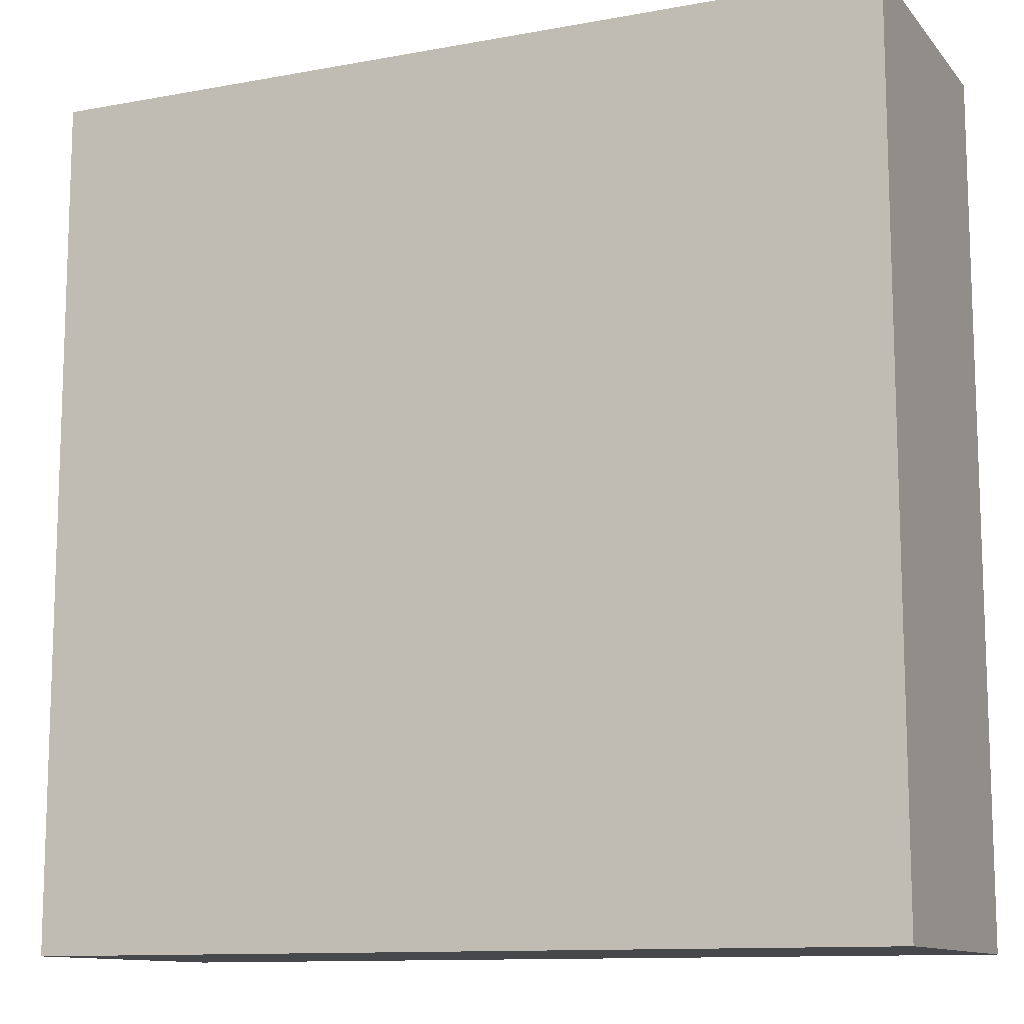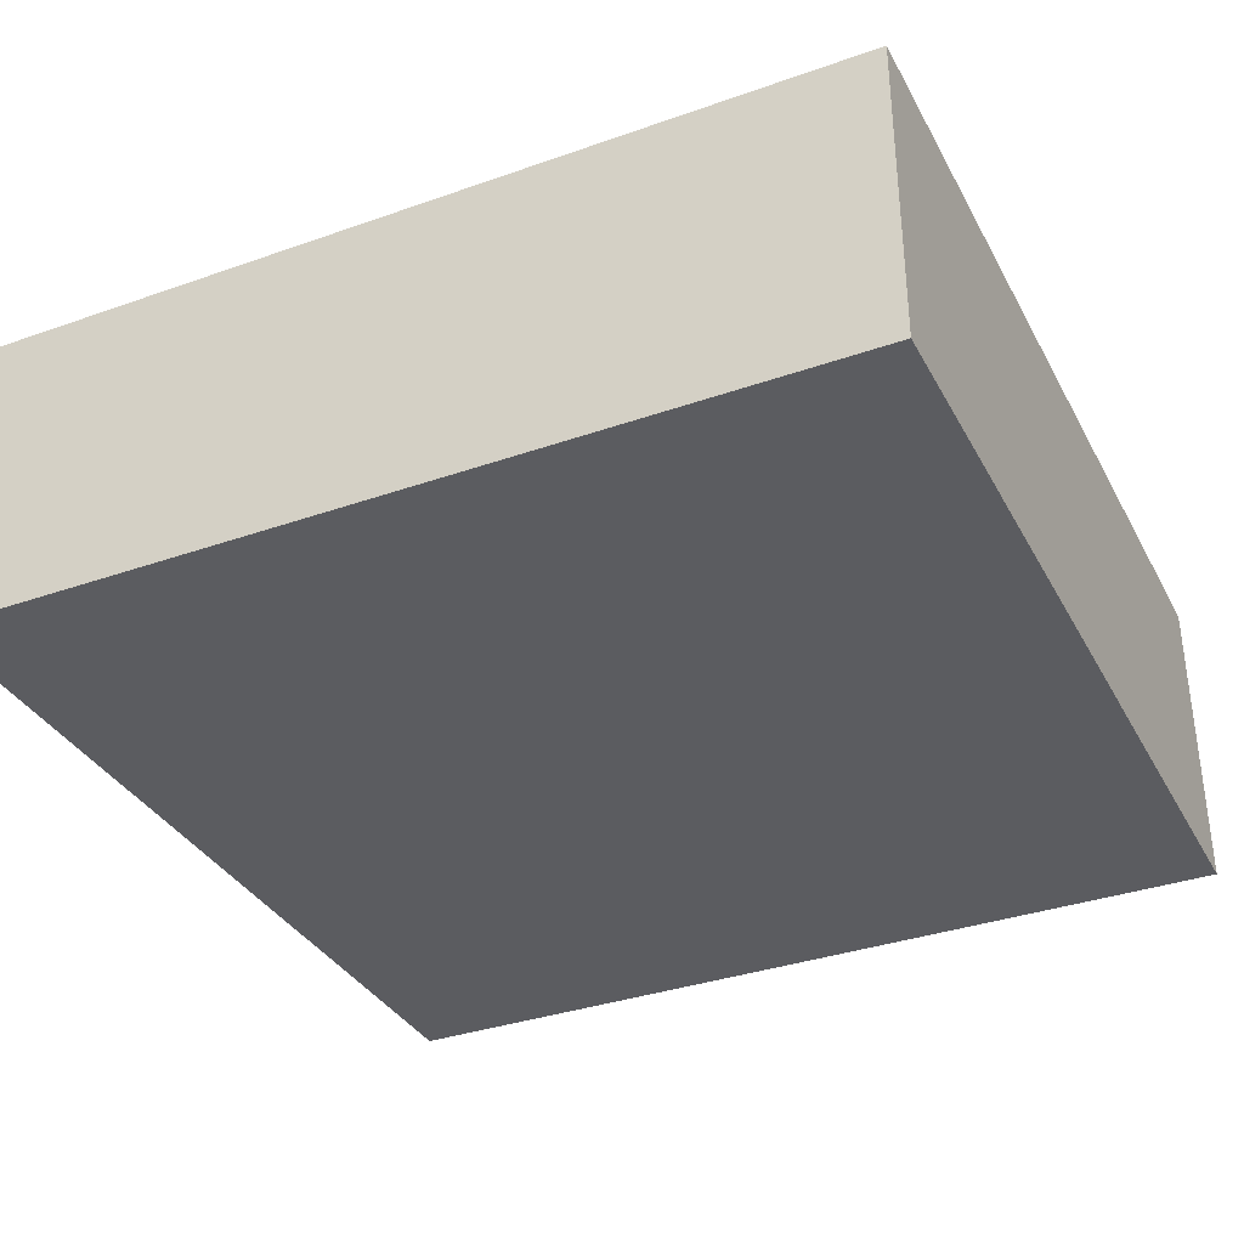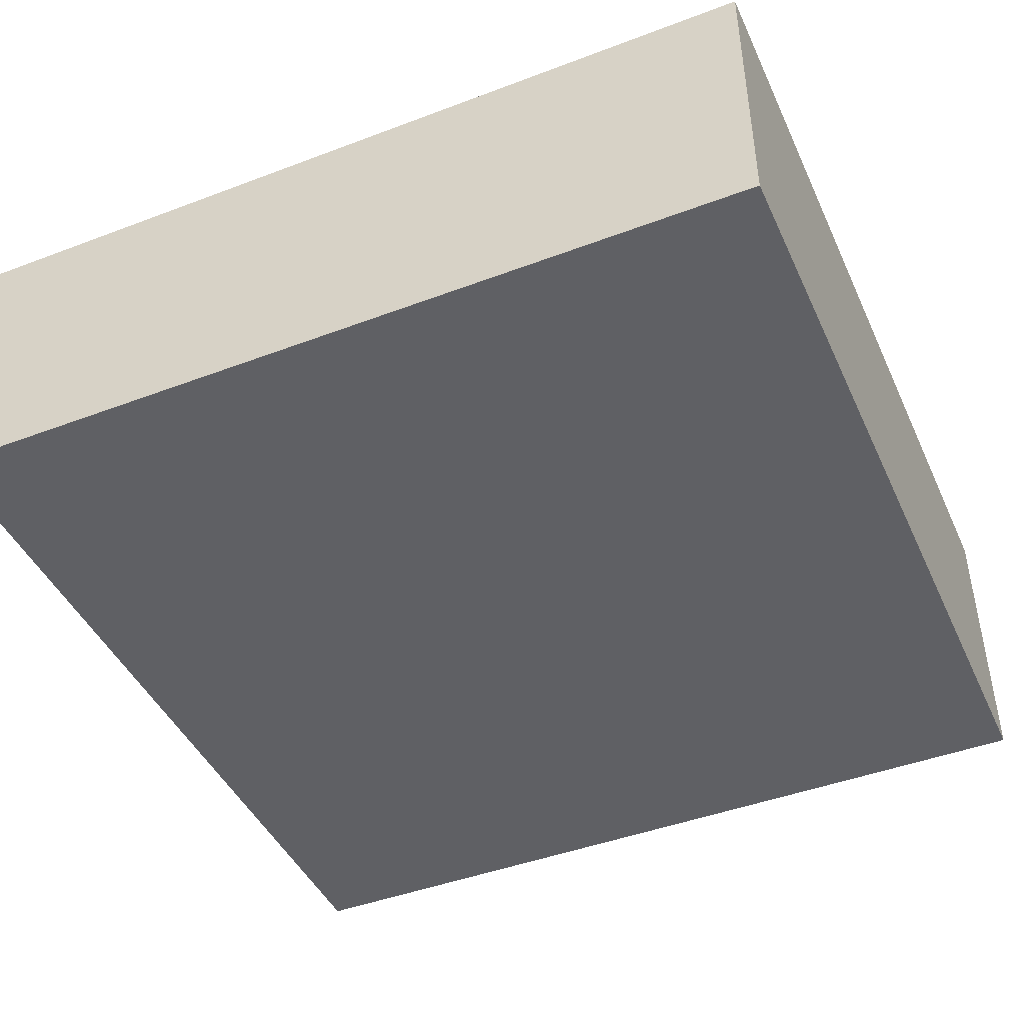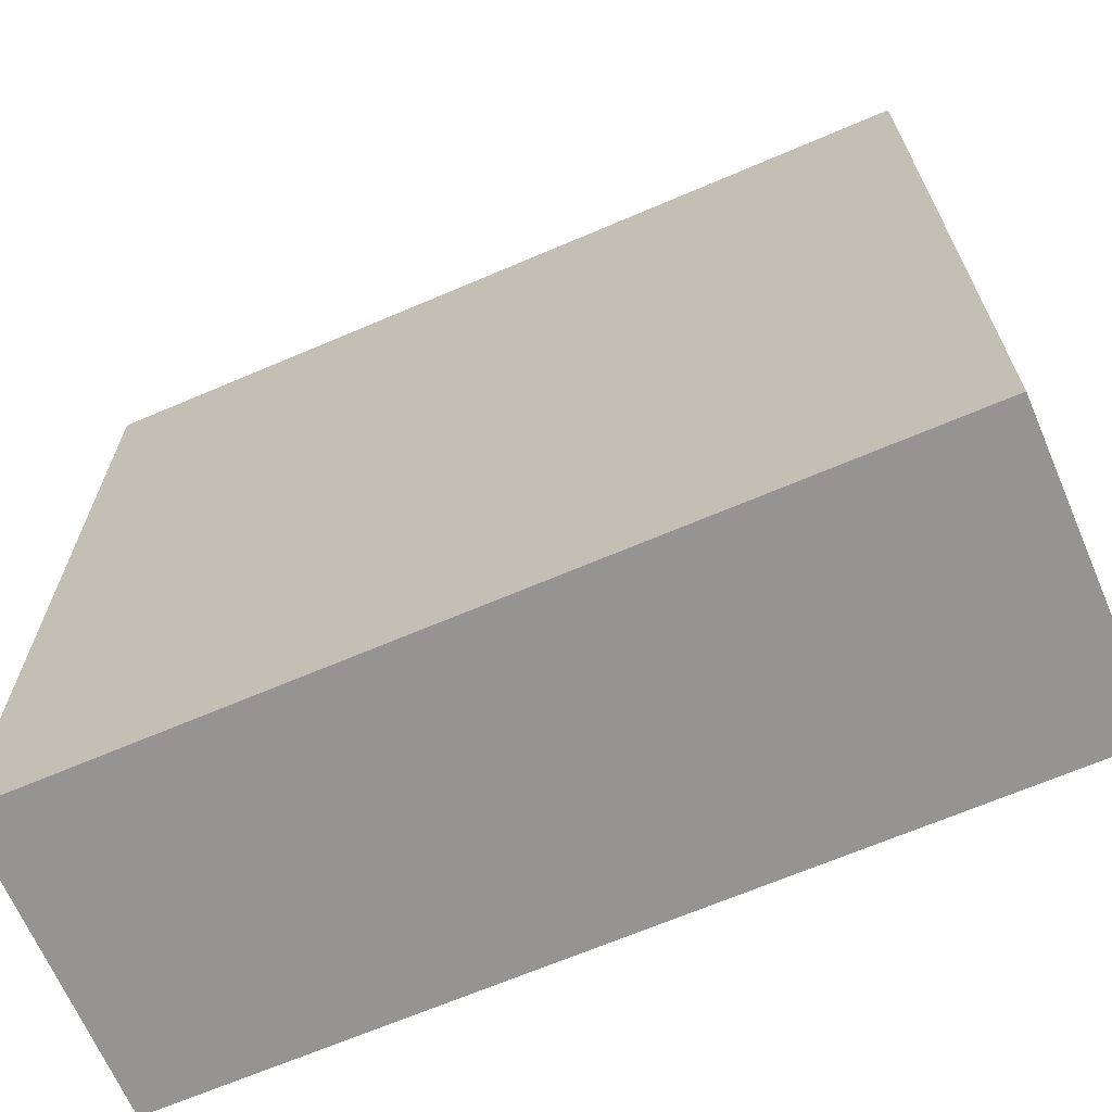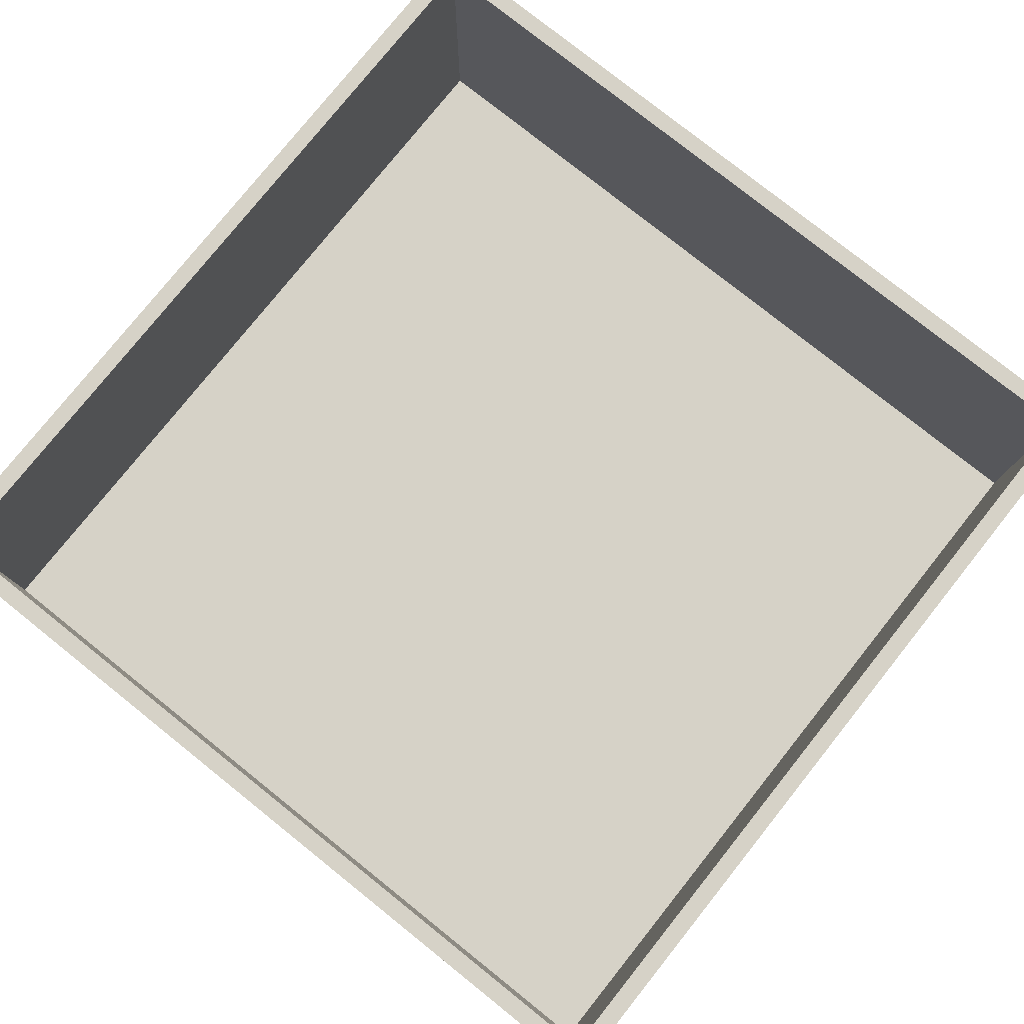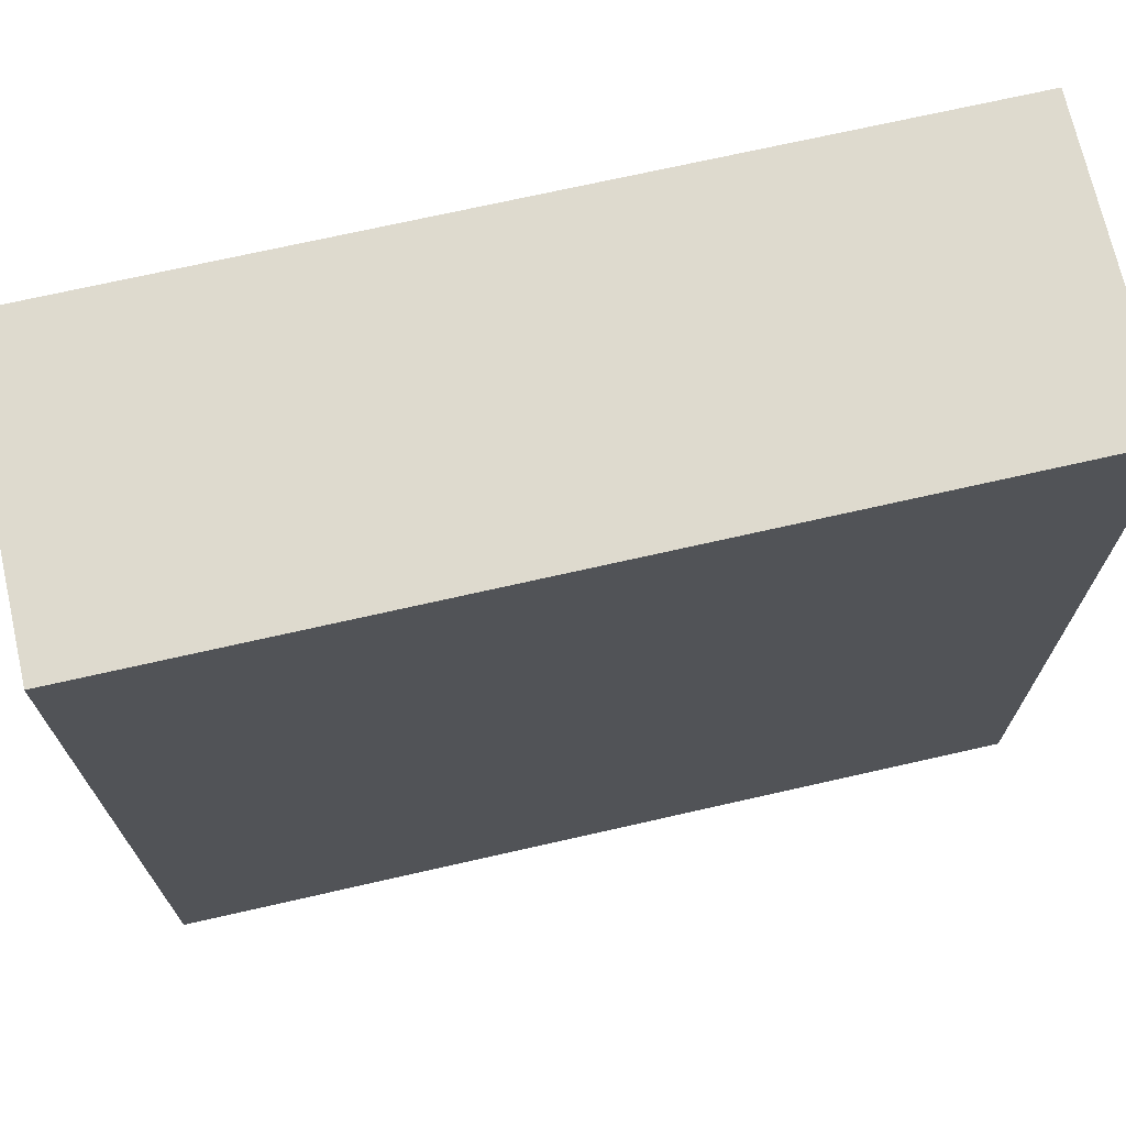
<metadata>
{"format":"obj","ext":"obj","renderer":"f3d","projection":"perspective","resolution":1024,"background":"white","views":[{"elev":-11.6,"azim":24.0,"up":"+Z"},{"elev":-34.9,"azim":115.1,"up":"+Y"},{"elev":-44.7,"azim":23.7,"up":"+Y"},{"elev":-67.2,"azim":23.2,"up":"+Z"},{"elev":78.5,"azim":128.6,"up":"+Y"},{"elev":71.2,"azim":-12.8,"up":"+Z"}]}
</metadata>
<code>
o Cube
v 6.326 2 -6.326
v 6.326 0 -6.326
v 6.326 2 6.326
v 6.326 0 6.326
v -6.326 2 -6.326
v -6.326 0 -6.326
v -6.326 2 6.326
v -6.326 0 6.326
v 6.326 4.444 6.326
v -6.326 4.444 6.326
v 6.326 4.444 -6.326
v -6.326 4.444 -6.326
v -6.064 0.08965 -6.064
v -6.064 0.08965 6.064
v 6.064 0.08965 -6.064
v 6.064 2.007 -6.064
v -6.064 2.007 6.064
v 6.064 2.007 6.064
v 6.064 0.08965 6.064
v -6.064 2.007 -6.064
v 6.064 4.444 6.064
v -6.064 4.444 6.064
v 6.064 4.444 -6.064
v -6.064 4.444 -6.064
f 1 11 12 5
f 4 8 7 3
f 8 6 5 7
f 6 8 4 2
f 2 4 3 1
f 6 2 1 5
f 7 10 9 3
f 5 12 10 7
f 3 9 11 1
f 16 20 24 23
f 19 18 17 14
f 14 17 20 13
f 13 15 19 14
f 15 16 18 19
f 13 20 16 15
f 17 18 21 22
f 20 17 22 24
f 18 16 23 21
f 10 12 24 22
f 9 10 22 21
f 12 11 23 24
f 11 9 21 23

</code>
